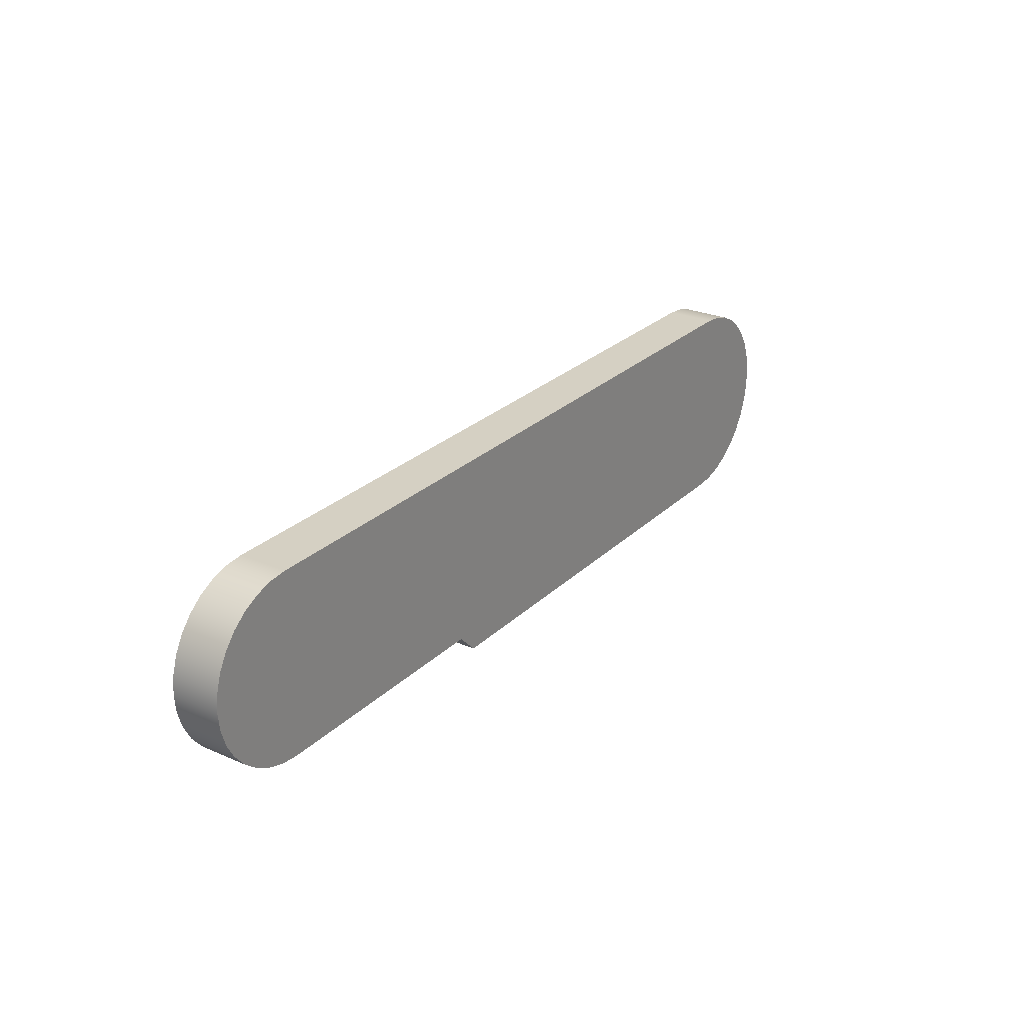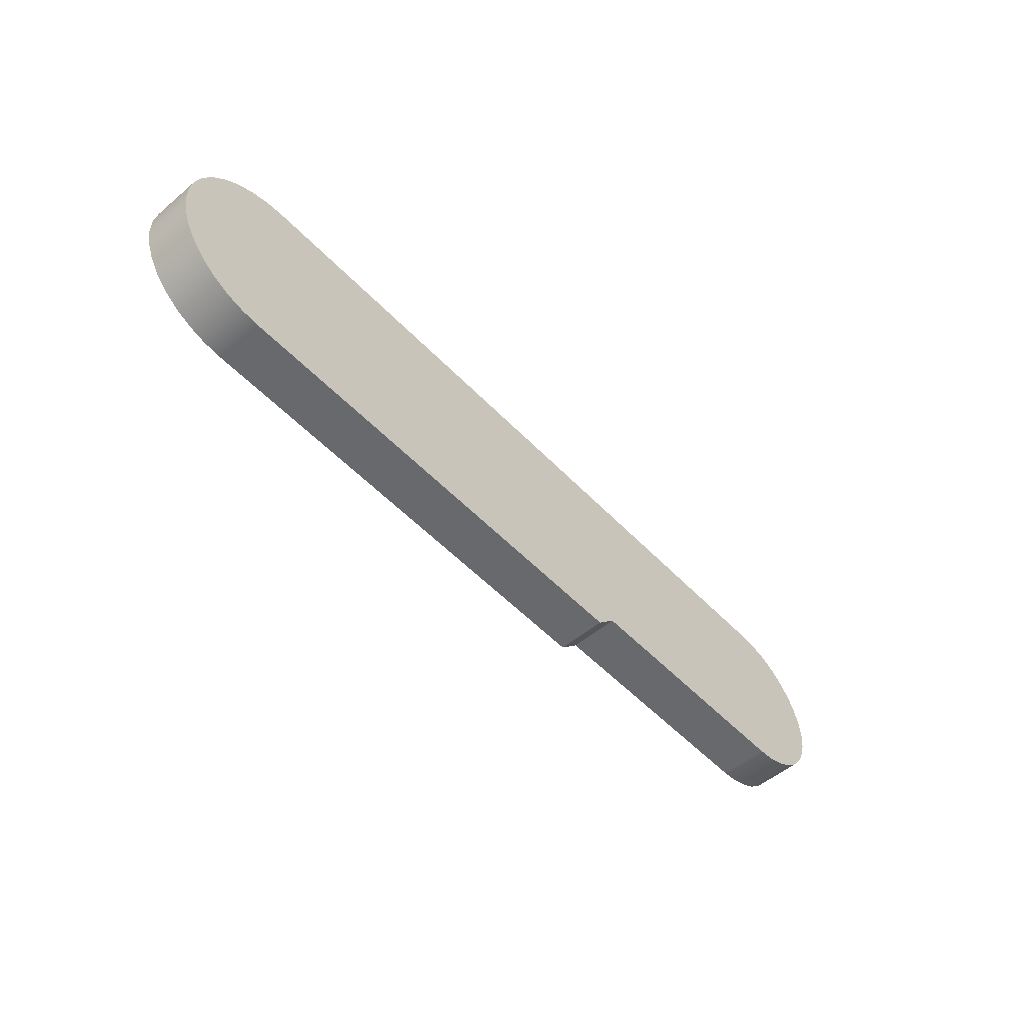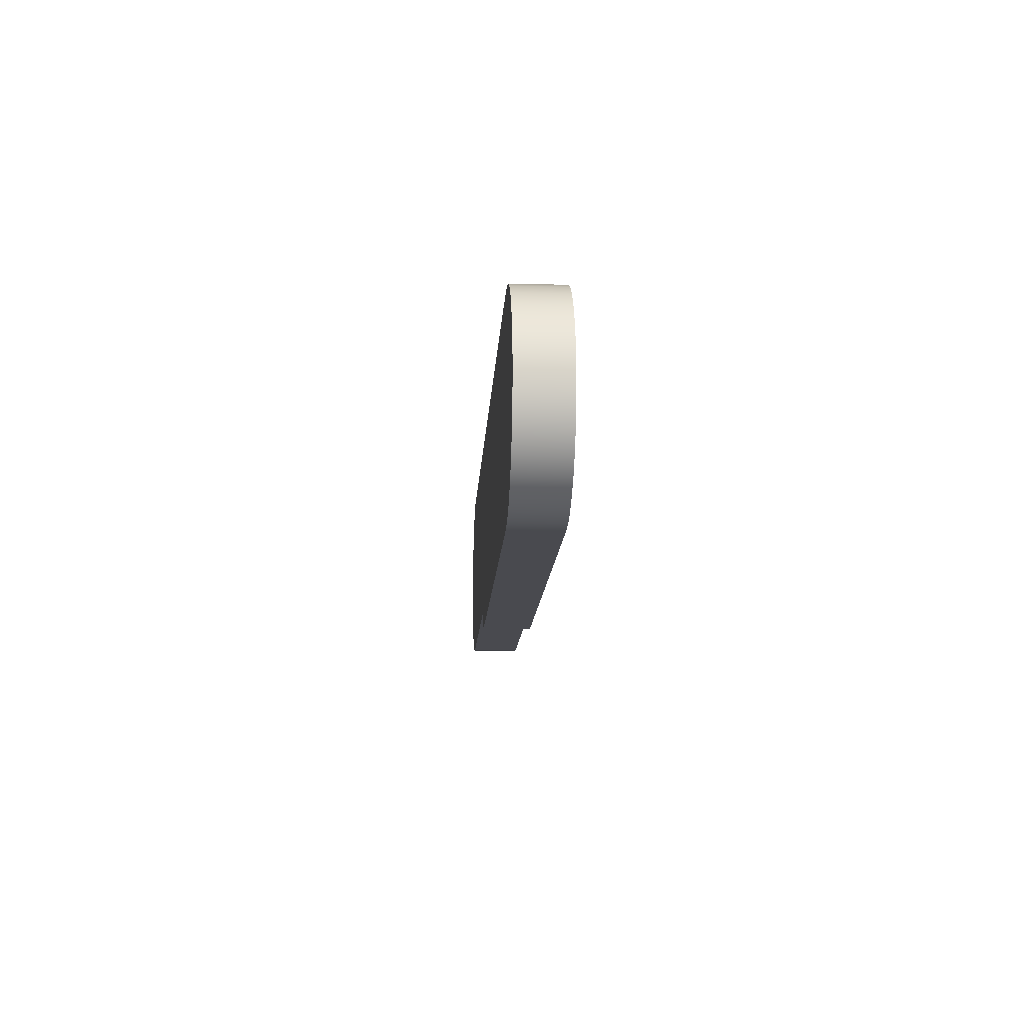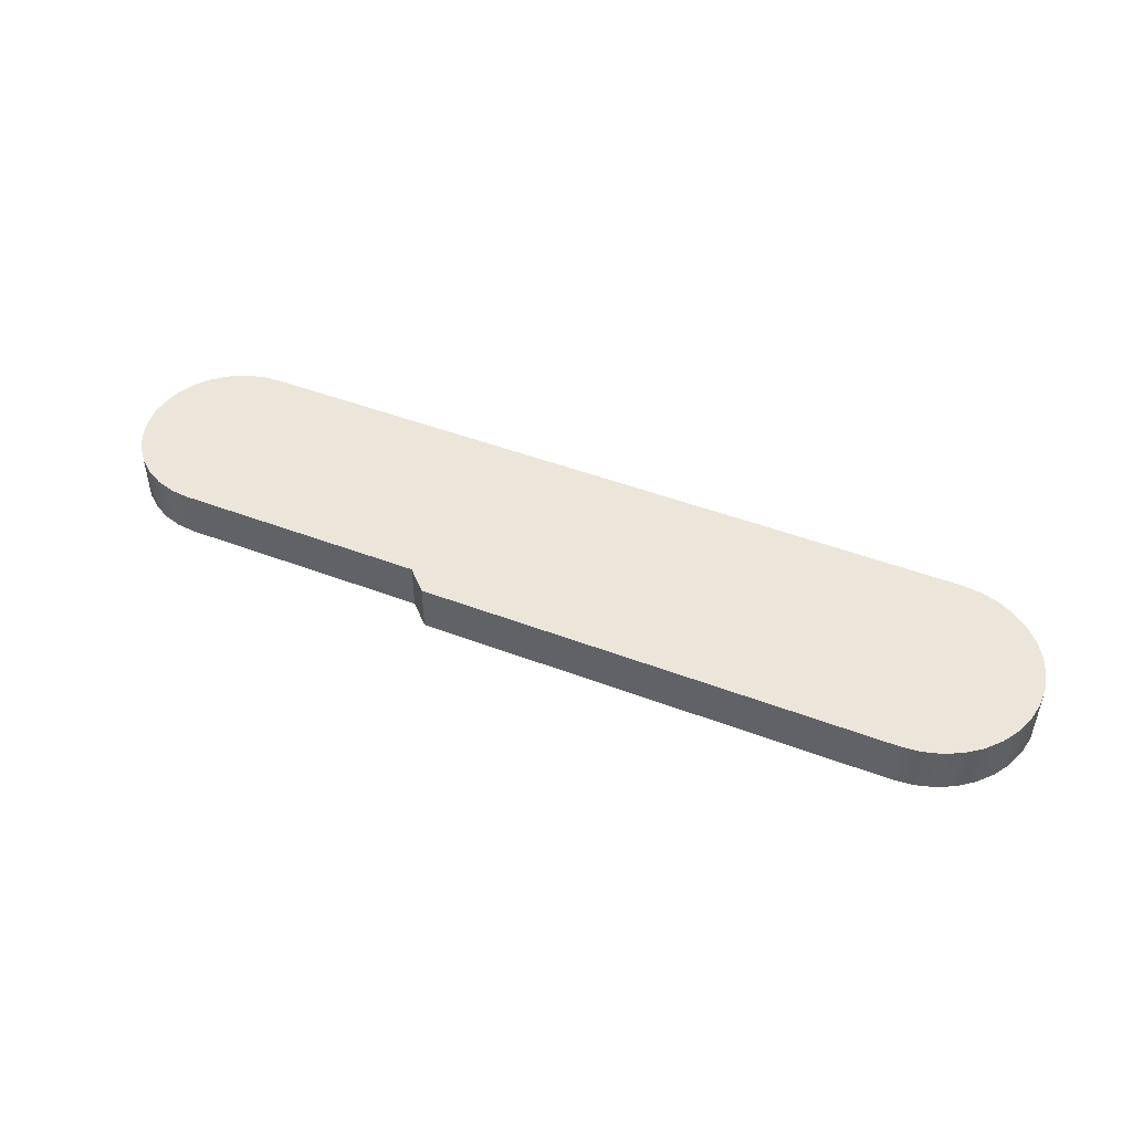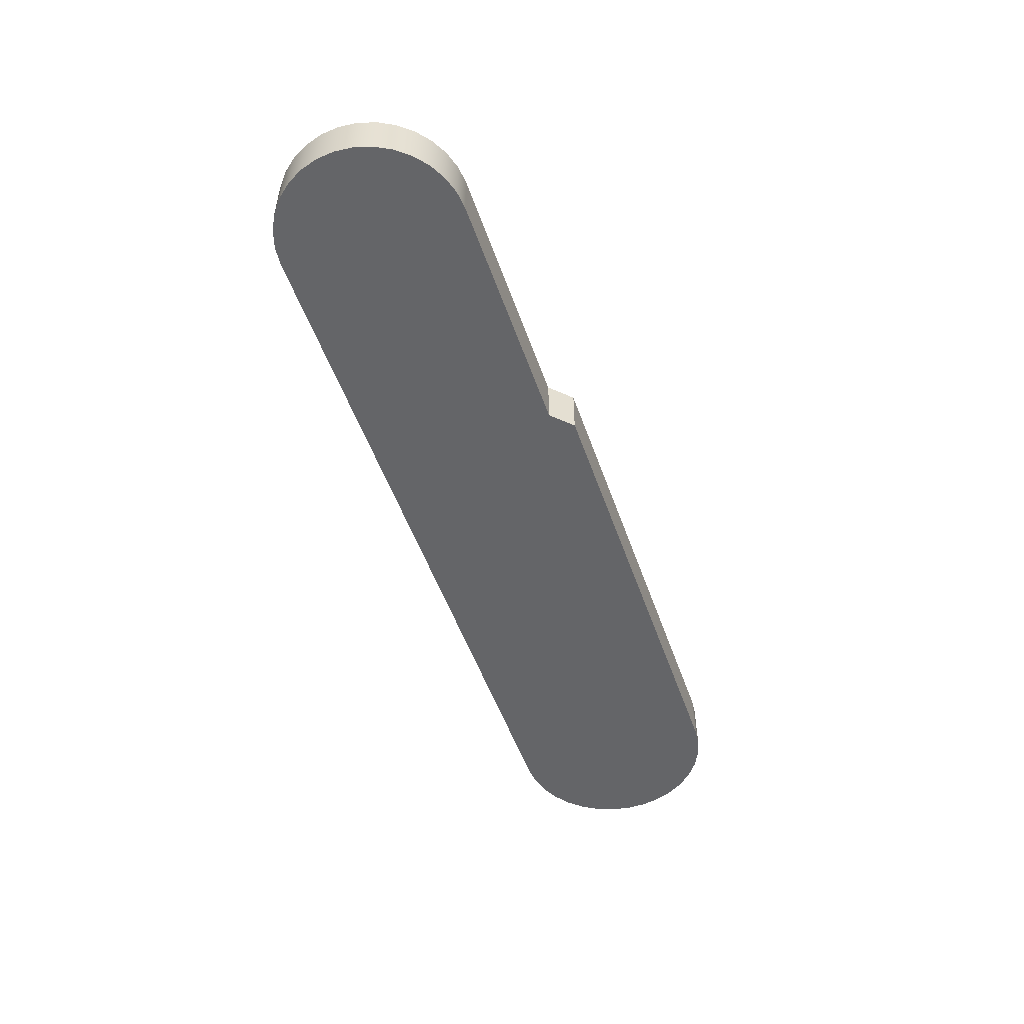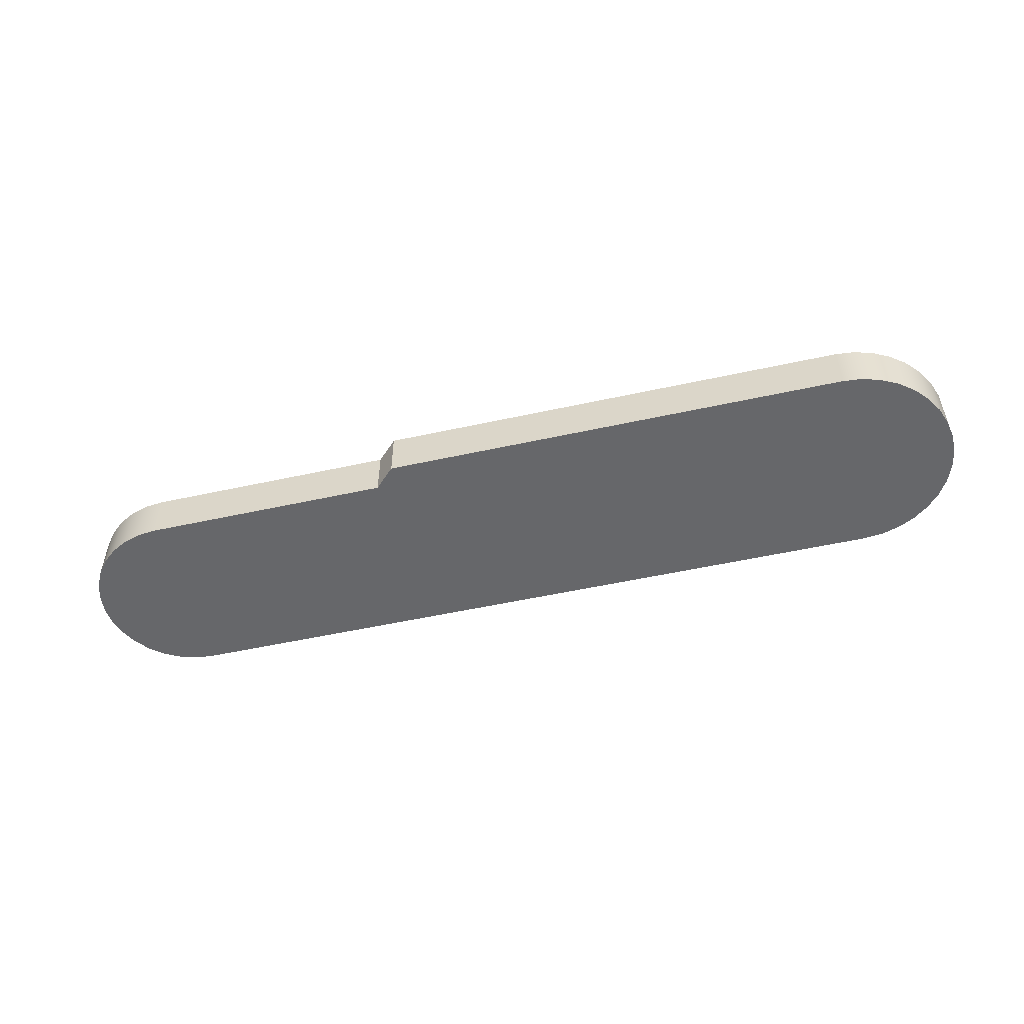
<metadata>
{"format":"obj","ext":"obj","renderer":"f3d","projection":"perspective","resolution":1024,"background":"white","views":[{"elev":26.2,"azim":-55.5,"up":"+Y"},{"elev":-52.8,"azim":132.1,"up":"+Y"},{"elev":-13.6,"azim":86.9,"up":"+Y"},{"elev":47.6,"azim":23.1,"up":"+Z"},{"elev":-51.5,"azim":-71.0,"up":"+Z"},{"elev":-52.1,"azim":13.4,"up":"+Z"}]}
</metadata>
<code>
v 4.45 1.25 0
v -4.45 1.25 0
v -4.45 1.25 0.6
v 4.45 1.25 0.6
v 4.45 -1.25 0
v 4.68 -1.229 0
v 4.902 -1.166 0
v 5.108 -1.063 0
v 5.292 -0.9238 0
v 5.448 -0.7533 0
v 5.569 -0.5572 0
v 5.652 -0.3421 0
v 5.695 -0.1153 0
v 5.695 0.1153 0
v 5.652 0.3421 0
v 5.569 0.5572 0
v 5.448 0.7533 0
v 5.292 0.9238 0
v 5.108 1.063 0
v 4.902 1.166 0
v 4.68 1.229 0
v 4.45 1.25 0
v 4.45 1.25 0.6
v 4.68 1.229 0.6
v 4.902 1.166 0.6
v 5.108 1.063 0.6
v 5.292 0.9238 0.6
v 5.448 0.7533 0.6
v 5.569 0.5572 0.6
v 5.652 0.3421 0.6
v 5.695 0.1153 0.6
v 5.695 -0.1153 0.6
v 5.652 -0.3421 0.6
v 5.569 -0.5572 0.6
v 5.448 -0.7533 0.6
v 5.292 -0.9238 0.6
v 5.108 -1.063 0.6
v 4.902 -1.166 0.6
v 4.68 -1.229 0.6
v 4.45 -1.25 0.6
v -1.2 -1.25 0
v 4.45 -1.25 0
v 4.45 -1.25 0.6
v -1.2 -1.25 0.6
v -1.45 -1 0
v -1.2 -1.25 0
v -1.2 -1.25 0.6
v -1.45 -1 0.6
v -4.45 -1 0
v -1.45 -1 0
v -1.45 -1 0.6
v -4.45 -1 0.6
v -4.45 1.25 0
v -4.669 1.228 0
v -4.881 1.164 0
v -5.075 1.06 0
v -5.245 0.9205 0
v -5.385 0.75 0
v -5.489 0.5555 0
v -5.553 0.3445 0
v -5.575 0.125 0
v -5.553 -0.09448 0
v -5.489 -0.3055 0
v -5.385 -0.5 0
v -5.245 -0.6705 0
v -5.075 -0.8104 0
v -4.881 -0.9144 0
v -4.669 -0.9784 0
v -4.45 -1 0
v -4.45 -1 0.6
v -4.669 -0.9784 0.6
v -4.881 -0.9144 0.6
v -5.075 -0.8104 0.6
v -5.245 -0.6705 0.6
v -5.385 -0.5 0.6
v -5.489 -0.3055 0.6
v -5.553 -0.09448 0.6
v -5.575 0.125 0.6
v -5.553 0.3445 0.6
v -5.489 0.5555 0.6
v -5.385 0.75 0.6
v -5.245 0.9205 0.6
v -5.075 1.06 0.6
v -4.881 1.164 0.6
v -4.669 1.228 0.6
v -4.45 1.25 0.6
v -4.45 1.25 0.6
v -4.669 1.228 0.6
v -4.881 1.164 0.6
v -5.075 1.06 0.6
v -5.245 0.9205 0.6
v -5.385 0.75 0.6
v -5.489 0.5555 0.6
v -5.553 0.3445 0.6
v -5.575 0.125 0.6
v -5.553 -0.09448 0.6
v -5.489 -0.3055 0.6
v -5.385 -0.5 0.6
v -5.245 -0.6705 0.6
v -5.075 -0.8104 0.6
v -4.881 -0.9144 0.6
v -4.669 -0.9784 0.6
v -4.45 -1 0.6
v -1.45 -1 0.6
v -1.2 -1.25 0.6
v 4.45 -1.25 0.6
v 4.68 -1.229 0.6
v 4.902 -1.166 0.6
v 5.108 -1.063 0.6
v 5.292 -0.9238 0.6
v 5.448 -0.7533 0.6
v 5.569 -0.5572 0.6
v 5.652 -0.3421 0.6
v 5.695 -0.1153 0.6
v 5.695 0.1153 0.6
v 5.652 0.3421 0.6
v 5.569 0.5572 0.6
v 5.448 0.7533 0.6
v 5.292 0.9238 0.6
v 5.108 1.063 0.6
v 4.902 1.166 0.6
v 4.68 1.229 0.6
v 4.45 1.25 0.6
v -4.45 -1 0
v -4.669 -0.9784 0
v -4.881 -0.9144 0
v -5.075 -0.8104 0
v -5.245 -0.6705 0
v -5.385 -0.5 0
v -5.489 -0.3055 0
v -5.553 -0.09448 0
v -5.575 0.125 0
v -5.553 0.3445 0
v -5.489 0.5555 0
v -5.385 0.75 0
v -5.245 0.9205 0
v -5.075 1.06 0
v -4.881 1.164 0
v -4.669 1.228 0
v -4.45 1.25 0
v 4.45 1.25 0
v 4.68 1.229 0
v 4.902 1.166 0
v 5.108 1.063 0
v 5.292 0.9238 0
v 5.448 0.7533 0
v 5.569 0.5572 0
v 5.652 0.3421 0
v 5.695 0.1153 0
v 5.695 -0.1153 0
v 5.652 -0.3421 0
v 5.569 -0.5572 0
v 5.448 -0.7533 0
v 5.292 -0.9238 0
v 5.108 -1.063 0
v 4.902 -1.166 0
v 4.68 -1.229 0
v 4.45 -1.25 0
v -1.2 -1.25 0
v -1.45 -1 0
g c35fb082-e2ee-11ea-8834-54bf646e7e1f
f 1 2 4
f 4 2 3
g c360e918-e2ee-11ea-91cb-54bf646e7e1f
f 40 5 39
f 39 5 6
f 39 6 38
f 38 6 7
f 38 7 37
f 37 7 8
f 37 8 36
f 36 8 9
f 36 9 35
f 35 9 10
f 35 10 34
f 34 10 11
f 34 11 33
f 33 11 12
f 33 12 32
f 32 12 13
f 32 13 31
f 31 13 14
f 31 14 30
f 30 14 15
f 30 15 29
f 29 15 16
f 29 16 28
f 28 16 17
f 28 17 27
f 27 17 18
f 27 18 26
f 26 18 19
f 26 19 25
f 25 19 20
f 25 20 24
f 24 20 21
f 24 21 23
f 23 21 22
g c361fa78-e2ee-11ea-98a7-54bf646e7e1f
f 41 42 44
f 44 42 43
g c3630c10-e2ee-11ea-9944-54bf646e7e1f
f 45 46 48
f 48 46 47
g c3641d8c-e2ee-11ea-9f41-54bf646e7e1f
f 49 50 52
f 52 50 51
g c3652f06-e2ee-11ea-b321-54bf646e7e1f
f 86 53 85
f 85 53 54
f 85 54 84
f 84 54 55
f 84 55 83
f 83 55 56
f 83 56 82
f 82 56 57
f 82 57 81
f 81 57 58
f 81 58 80
f 80 58 59
f 80 59 79
f 79 59 60
f 79 60 78
f 78 60 61
f 78 61 77
f 77 61 62
f 77 62 76
f 76 62 63
f 76 63 75
f 75 63 64
f 75 64 74
f 74 64 65
f 74 65 73
f 73 65 66
f 73 66 72
f 72 66 67
f 72 67 71
f 71 67 68
f 71 68 70
f 70 68 69
g c3666740-e2ee-11ea-a001-54bf646e7e1f
f 88 89 87
f 87 89 90
f 87 90 91
f 91 92 87
f 87 92 123
f 123 92 118
f 123 118 119
f 92 93 118
f 118 93 117
f 117 93 94
f 117 94 116
f 116 94 95
f 116 95 104
f 104 95 96
f 104 96 97
f 97 98 104
f 104 98 99
f 104 99 100
f 104 100 103
f 103 100 101
f 103 101 102
f 105 106 104
f 104 106 110
f 104 110 111
f 107 108 106
f 106 108 109
f 106 109 110
f 111 112 104
f 104 112 113
f 104 113 114
f 114 115 104
f 104 115 116
f 119 120 123
f 123 120 121
f 123 121 122
g c36778d8-e2ee-11ea-9038-54bf646e7e1f
f 125 126 124
f 124 126 127
f 124 127 160
f 160 127 128
f 160 128 129
f 129 130 160
f 160 130 131
f 160 131 132
f 160 132 148
f 148 132 133
f 148 133 147
f 147 133 134
f 147 134 146
f 146 134 135
f 146 135 141
f 141 135 140
f 140 135 136
f 140 136 137
f 137 138 140
f 140 138 139
f 142 143 141
f 141 143 144
f 141 144 145
f 145 146 141
f 148 149 160
f 160 149 150
f 160 150 151
f 151 152 160
f 160 152 153
f 160 153 154
f 160 154 158
f 158 154 155
f 158 155 156
f 156 157 158
f 158 159 160

</code>
